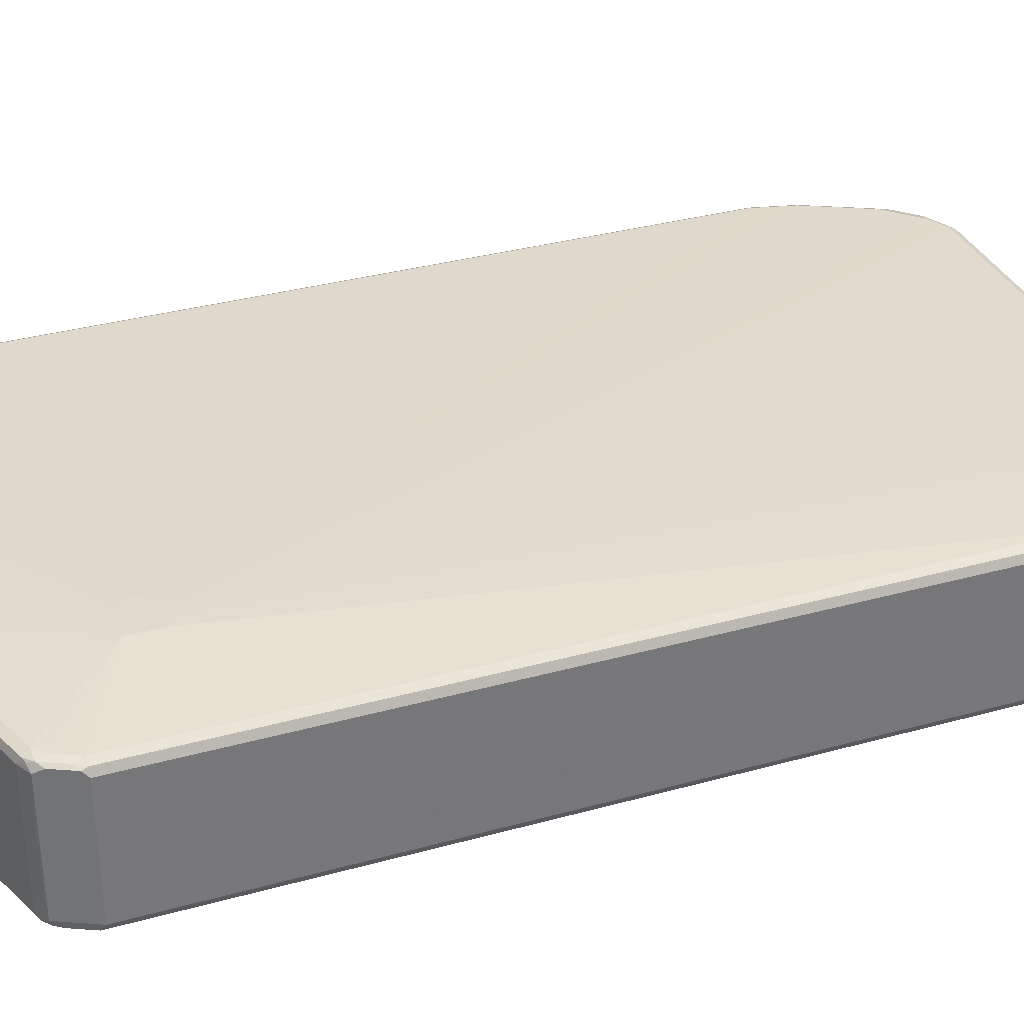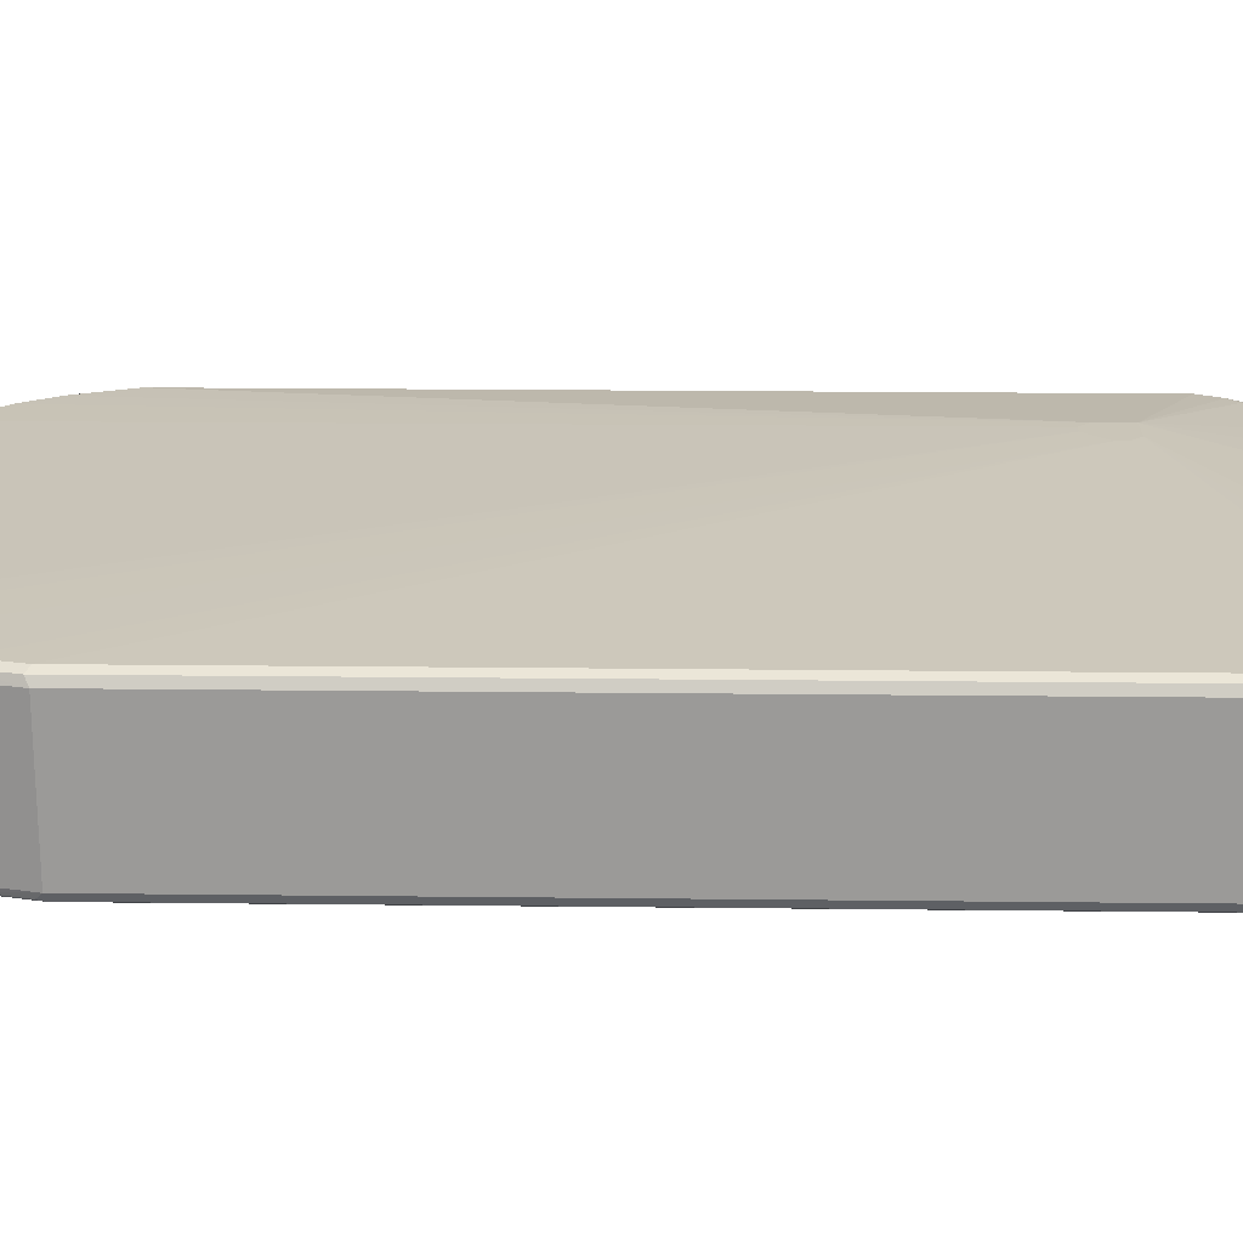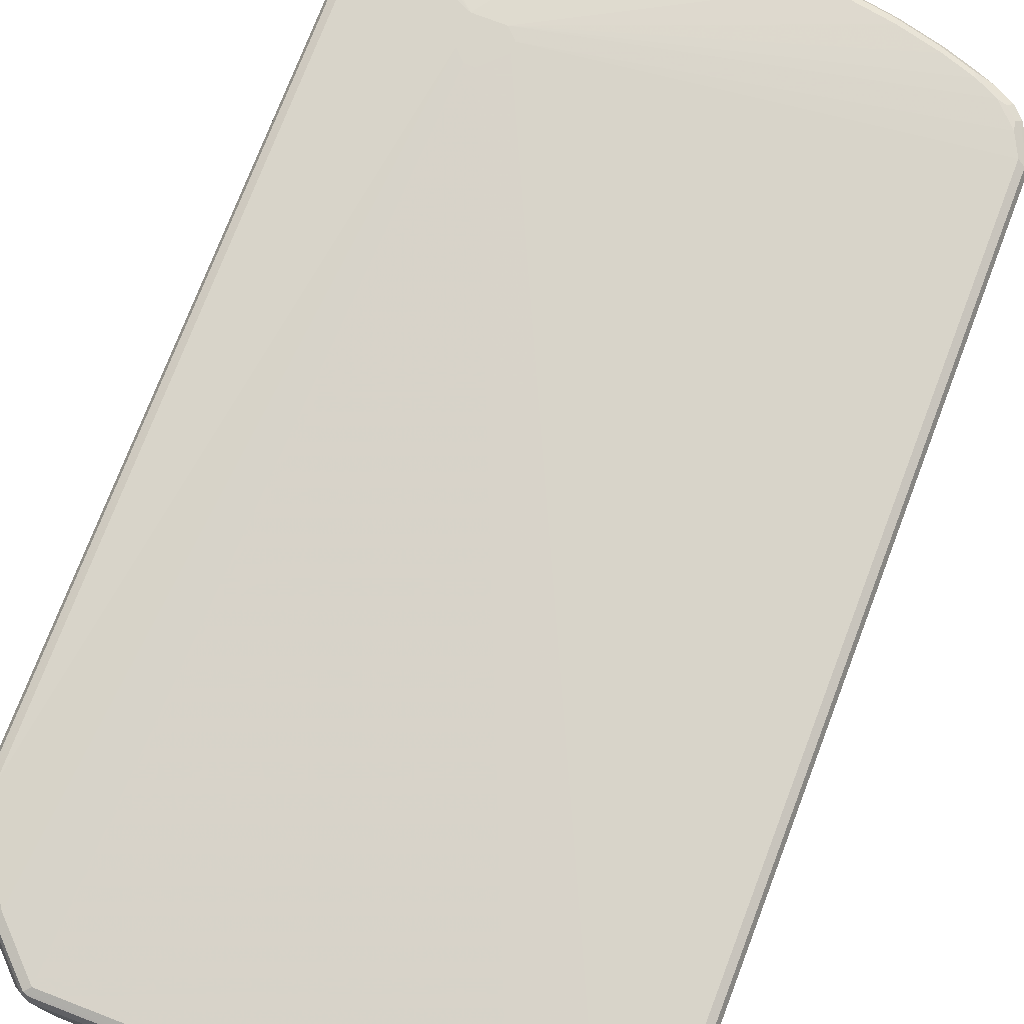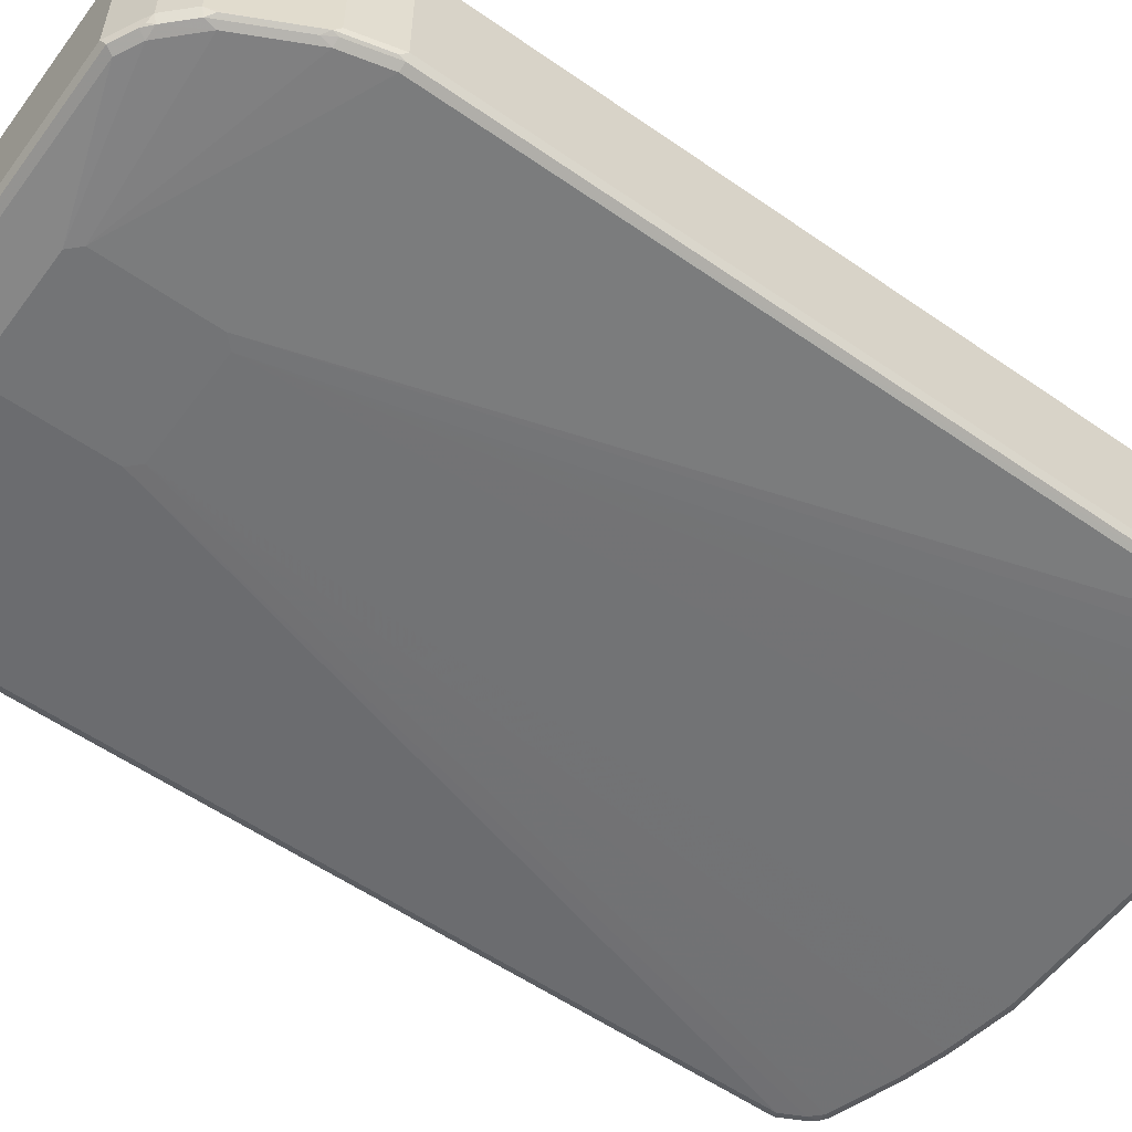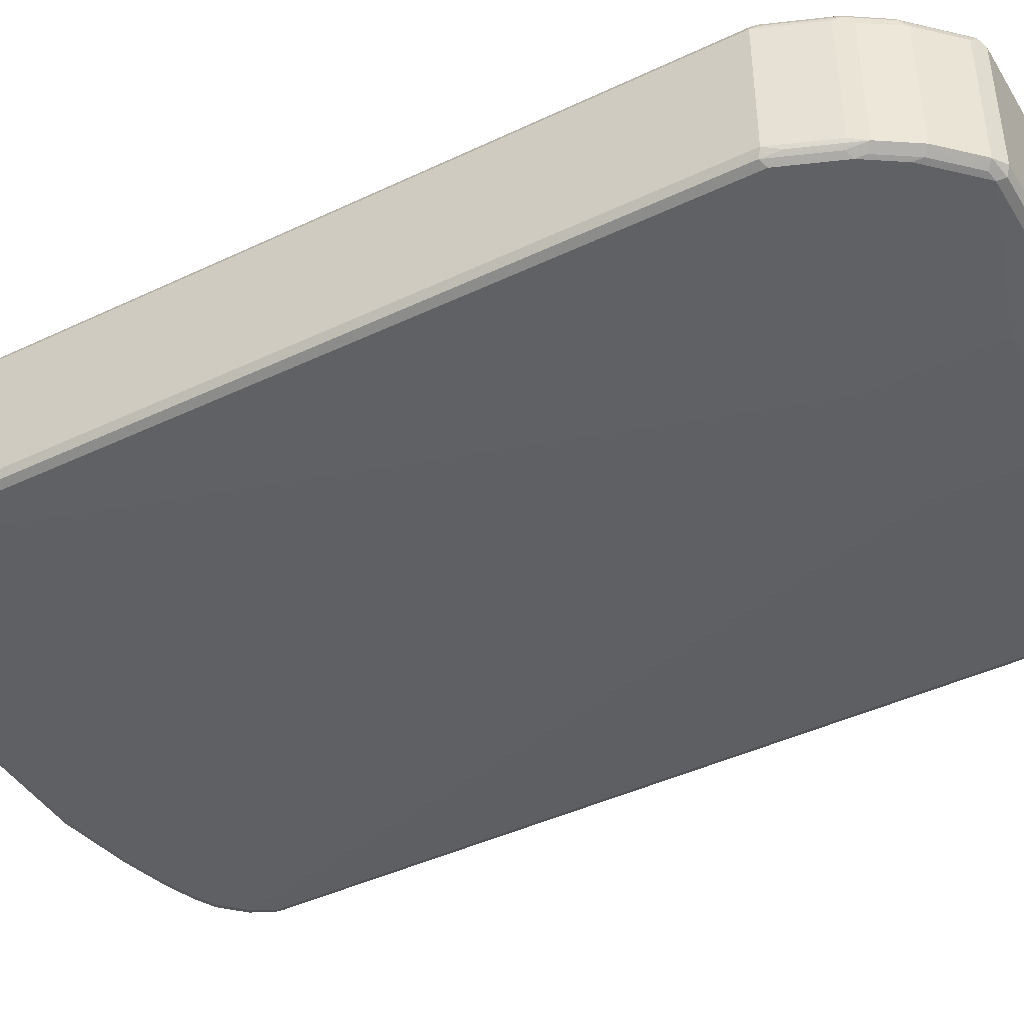
<metadata>
{"format":"obj","ext":"obj","renderer":"f3d","projection":"perspective","resolution":1024,"background":"white","views":[{"elev":33.5,"azim":-110.8,"up":"+Z"},{"elev":20.4,"azim":91.2,"up":"+Z"},{"elev":75.2,"azim":21.0,"up":"+Z"},{"elev":-56.2,"azim":53.9,"up":"+Z"},{"elev":-43.2,"azim":-60.6,"up":"+Z"}]}
</metadata>
<code>
v -0.5327 -0.6509 -0.1184
v -0.526 -0.6444 -0.1315
v -0.5228 -0.6607 -0.1282
v -0.5194 -0.6772 -0.1249
v -0.48 -0.7758 -0.1249
v -0.4931 -0.7495 -0.1184
v -0.5327 -0.6509 0.1184
v -0.5327 0.7495 -0.1184
v -0.5128 -0.6509 -0.1381
v -0.4866 -0.743 -0.1315
v -0.4833 -0.7595 -0.1282
v -0.526 0.7561 -0.1315
v -0.48 -0.7758 0.1118
v -0.4701 -0.7661 -0.1348
v -0.4406 -0.835 -0.1249
v -0.4931 -0.7495 0.1184
v -0.4866 -0.7627 0.1249
v -0.526 -0.6641 0.1249
v -0.5228 -0.6607 0.1331
v -0.526 -0.6509 0.1315
v -0.5277 0.7595 0.1282
v -0.5327 0.7495 0.1184
v -0.5079 0.7989 0.1282
v -0.4997 0.8153 -0.1184
v -0.503 0.8039 -0.1282
v -0.1184 -0.8087 -0.1578
v -0.4734 -0.7495 -0.1381
v -0.5128 0.7495 -0.1381
v -0.5063 0.7956 -0.1315
v -0.4406 -0.835 0.1118
v -0.4307 -0.8252 -0.1348
v -0.3913 -0.8647 -0.1348
v -0.3813 -0.8942 -0.1249
v -0.4833 -0.7595 0.1331
v -0.4471 -0.8219 0.1249
v -0.5128 -0.6509 0.1381
v -0.5128 0.7495 0.1381
v -0.526 0.7495 0.1315
v -0.5153 0.7693 0.1331
v -0.4956 0.8087 0.1331
v -0.4997 0.8153 0.1184
v -0.4833 0.8236 -0.1282
v -0.4931 0.8112 -0.1331
v 0.09854 -0.8087 -0.1578
v -0.3551 -0.8876 -0.1381
v -0.434 -0.8087 -0.1381
v -0.1184 -0.5918 -0.1578
v -0.4931 0.789 -0.1381
v -0.4274 -0.8416 0.1249
v -0.3813 -0.8942 0.1118
v -0.3714 -0.8844 -0.1348
v -0.3649 -0.8975 -0.1282
v -0.3551 -0.9075 -0.1184
v -0.4438 -0.8187 0.1331
v -0.434 -0.8087 0.1381
v -0.4734 -0.7495 0.1381
v -0.3155 0.5918 0.1578
v -0.3155 0.6509 0.1578
v -0.4931 0.789 0.1381
v -0.4734 0.8087 0.1381
v -0.48 0.8219 0.1315
v -0.4882 0.8187 0.1282
v -0.4734 0.8284 0.1184
v -0.4734 0.8219 -0.1315
v -0.4734 0.8284 -0.1184
v -0.3551 0.8679 -0.1184
v -0.3649 0.8631 -0.1282
v -0.3551 0.8613 -0.1315
v -0.4734 0.8087 -0.1381
v 0.1184 -0.789 -0.1578
v 0.3748 -0.8679 -0.1381
v 0.3354 -0.8876 -0.1381
v -0.3485 -0.9007 -0.1315
v -0.09854 -0.5721 -0.1578
v -0.3682 -0.9007 0.1249
v -0.3847 -0.8778 0.1331
v -0.3551 -0.9075 0.1184
v 0.3354 -0.9075 -0.1184
v -0.3551 -0.8876 0.1381
v -0.2958 0.5721 0.1578
v -0.2564 0.6509 0.1578
v -0.1578 0.8876 0.1381
v -0.2761 0.8679 0.1381
v -0.3551 0.8481 0.1381
v -0.3616 0.8613 0.1315
v -0.3551 0.8679 0.1184
v -0.2761 0.8876 -0.1184
v -0.286 0.8828 -0.1282
v -0.2761 0.881 -0.1315
v -0.3551 0.8481 -0.1381
v 0.434 -0.8087 -0.1381
v 0.1184 -0.5918 -0.1578
v 0.5128 -0.6115 -0.1381
v 0.4931 -0.6904 -0.1381
v 0.397 -0.8679 -0.1331
v 0.3813 -0.881 -0.1315
v 0.3419 -0.9007 -0.1315
v 0.09854 -0.5721 -0.1578
v -0.2761 0.8679 -0.1381
v -0.1578 0.8876 -0.1381
v -0.3649 -0.8975 0.1331
v 0.3354 -0.9075 0.1184
v 0.3452 -0.9025 0.1282
v -0.3551 -0.9007 0.1315
v 0.3502 -0.8975 -0.1282
v 0.3896 -0.8778 -0.1282
v 0.4011 -0.8744 -0.1184
v 0.3847 -0.8828 0.1282
v 0.3354 -0.8876 0.1381
v -0.2761 0.5721 0.1578
v -0.2367 0.6312 0.1578
v 0.4537 0.8087 0.1381
v 0.4142 0.8284 0.1381
v 0.3551 0.8481 0.1381
v 0.2761 0.8679 0.1381
v 0.1578 0.8876 0.1381
v -0.1643 0.9007 0.1315
v -0.2827 0.881 0.1315
v -0.2761 0.8876 0.1184
v -0.1578 0.9075 -0.1184
v -0.1677 0.9025 -0.1282
v -0.1578 0.9007 -0.1315
v 0.4759 -0.7495 -0.1331
v 0.4364 -0.8284 -0.1331
v 0.4537 0.8087 -0.1381
v 0.4931 0.7693 -0.1381
v 0.5128 0.7298 -0.1381
v 0.526 -0.6115 -0.1315
v 0.5228 0.7398 -0.1331
v 0.5063 -0.6904 -0.1315
v 0.4956 -0.7101 -0.1331
v 0.4406 -0.835 -0.1184
v 0.1578 0.8876 -0.1381
v 0.2761 0.8679 -0.1381
v 0.3551 0.8481 -0.1381
v 0.4142 0.8284 -0.1381
v 0.1677 0.8975 -0.1331
v 0.3354 -0.9007 0.1315
v 0.3551 -0.8901 0.1331
v 0.4011 -0.8744 0.1184
v 0.3945 -0.8704 0.1331
v 0.3748 -0.8679 0.1381
v -0.2367 0.6115 0.1578
v 0.434 -0.8087 0.1381
v 0.5128 0.7298 0.1381
v 0.4931 0.7693 0.1381
v 0.4701 0.8055 0.1348
v 0.4307 0.8252 0.1348
v 0.4899 0.7858 0.1348
v 0.4076 0.8416 0.1315
v 0.3485 0.8613 0.1315
v 0.2696 0.881 0.1315
v 0.1512 0.9007 0.1315
v -0.1578 0.9075 0.1184
v 0.1578 0.9075 -0.1184
v 0.1578 0.9007 -0.1315
v 0.4685 -0.7792 -0.1282
v 0.4487 -0.8187 -0.1282
v 0.4241 0.8384 -0.1331
v 0.4635 0.8187 -0.1331
v 0.4833 0.7989 -0.1331
v 0.503 0.7792 -0.1331
v 0.5277 -0.6213 -0.1282
v 0.5079 -0.7003 -0.1282
v 0.526 0.7298 -0.1315
v 0.526 0.743 -0.1249
v 0.5327 0.7298 -0.1184
v 0.4406 -0.835 0.1184
v 0.286 0.8778 -0.1331
v 0.3649 0.8581 -0.1331
v 0.434 -0.8309 0.1331
v 0.4931 -0.6904 0.1381
v 0.5128 -0.6115 0.1381
v 0.4471 -0.8153 0.1315
v 0.526 0.7233 0.1315
v 0.5096 0.7464 0.1348
v 0.48 0.8153 0.1249
v 0.4635 0.8187 0.1282
v 0.4241 0.8384 0.1282
v 0.503 0.7792 0.1282
v 0.4997 0.7956 0.1249
v 0.3649 0.8581 0.1282
v 0.3551 0.8679 0.1184
v 0.2761 0.8876 0.1184
v 0.1578 0.9075 0.1184
v 0.2761 0.8876 -0.1184
v 0.2761 0.881 -0.1315
v 0.4274 0.8416 -0.1249
v 0.4669 0.8219 -0.1249
v 0.5063 0.7824 -0.1249
v 0.5327 -0.6115 -0.1184
v 0.5128 -0.6904 -0.1184
v 0.5128 -0.6904 0.1184
v 0.4997 0.7956 -0.1118
v 0.5327 0.7298 0.1184
v 0.4833 -0.7446 0.1282
v 0.4438 -0.8236 0.1282
v 0.3551 0.8679 -0.1184
v 0.3682 0.8613 -0.1249
v 0.5063 -0.697 0.1315
v 0.526 -0.6181 0.1315
v 0.5228 0.7398 0.1282
v 0.48 0.8153 -0.1118
v 0.4406 0.835 0.1249
v 0.4142 0.8481 0.1184
v 0.5194 0.7561 0.1249
v 0.4274 0.8416 0.1118
v 0.4142 0.8481 -0.1184
v 0.5327 -0.6115 0.1184
v 0.503 -0.7051 0.1282
f 1 2 3
f 123 157 124
f 122 156 137
f 121 156 122
f 121 155 156
f 120 155 121
f 120 185 155
f 120 154 185
f 118 154 119
f 117 154 118
f 117 185 154
f 123 131 164
f 117 153 185
f 115 152 153
f 114 152 115
f 114 151 152
f 113 151 114
f 113 150 151
f 113 179 150
f 113 148 179
f 112 149 147
f 112 146 149
f 112 148 113
f 115 153 116
f 112 147 148
f 123 164 157
f 124 158 132
f 135 169 170
f 134 169 135
f 133 169 134
f 133 137 169
f 132 157 168
f 132 158 157
f 130 164 131
f 129 167 165
f 129 166 167
f 129 190 166
f 124 157 158
f 129 162 190
f 128 129 165
f 128 164 130
f 128 163 164
f 126 129 127
f 126 162 129
f 125 162 126
f 125 161 162
f 125 160 161
f 125 159 160
f 125 136 159
f 128 165 163
f 135 170 159
f 111 173 145
f 111 145 146
f 95 124 132
f 95 106 96
f 95 107 106
f 94 130 131
f 93 129 128
f 93 127 129
f 93 130 94
f 93 128 130
f 92 126 127
f 92 125 126
f 95 132 107
f 92 98 125
f 91 94 131
f 91 124 95
f 91 123 124
f 89 100 99
f 89 122 100
f 88 122 89
f 88 121 122
f 88 120 121
f 87 120 88
f 87 154 120
f 91 131 123
f 111 143 173
f 96 106 105
f 98 133 134
f 110 144 143
f 110 142 144
f 109 141 142
f 109 139 141
f 109 138 139
f 109 142 110
f 108 141 139
f 108 140 141
f 107 168 140
f 107 132 168
f 96 105 97
f 107 140 108
f 103 139 138
f 103 108 139
f 102 108 103
f 101 138 109
f 101 104 138
f 100 137 133
f 100 122 137
f 98 136 125
f 98 135 136
f 98 134 135
f 103 138 104
f 87 119 154
f 135 159 136
f 137 187 169
f 177 203 189
f 177 194 203
f 177 181 194
f 175 209 195
f 175 201 209
f 175 195 202
f 174 210 200
f 174 196 210
f 174 197 196
f 172 201 173
f 177 189 188
f 172 200 201
f 170 198 199
f 169 198 170
f 169 186 198
f 169 187 186
f 168 210 196
f 168 193 210
f 168 197 171
f 168 196 197
f 167 209 191
f 167 195 209
f 171 197 174
f 167 181 195
f 177 188 207
f 177 204 179
f 195 206 202
f 193 200 210
f 193 209 200
f 191 193 192
f 191 209 193
f 189 194 190
f 189 203 194
f 188 205 207
f 188 208 205
f 188 198 208
f 177 207 204
f 188 199 198
f 183 198 186
f 183 208 198
f 183 205 208
f 181 206 195
f 180 206 181
f 180 202 206
f 179 183 182
f 179 205 183
f 179 204 205
f 177 179 178
f 183 186 184
f 137 156 187
f 167 194 181
f 166 190 167
f 149 180 181
f 149 202 180
f 149 176 202
f 147 149 177
f 147 179 148
f 147 178 179
f 147 177 178
f 145 201 175
f 145 173 201
f 145 149 146
f 149 181 177
f 145 176 149
f 145 175 202
f 144 200 172
f 144 174 200
f 144 171 174
f 143 172 173
f 143 144 172
f 142 171 144
f 141 171 142
f 140 171 141
f 140 168 171
f 145 202 176
f 167 190 194
f 150 179 151
f 151 182 183
f 164 192 193
f 164 191 192
f 163 167 191
f 163 165 167
f 163 191 164
f 161 190 162
f 161 189 190
f 160 189 161
f 159 199 188
f 159 170 199
f 151 179 182
f 159 189 160
f 157 193 168
f 157 164 193
f 155 184 186
f 155 185 184
f 155 187 156
f 155 186 187
f 152 185 153
f 152 184 185
f 151 184 152
f 151 183 184
f 159 188 189
f 85 119 86
f 85 118 119
f 83 85 84
f 26 47 74
f 26 46 27
f 26 45 46
f 26 72 45
f 26 44 72
f 25 43 29
f 24 43 25
f 24 42 43
f 24 41 42
f 23 41 24
f 26 74 98
f 23 40 41
f 21 40 23
f 21 39 40
f 21 38 39
f 20 38 21
f 19 38 20
f 19 37 38
f 19 36 37
f 19 34 36
f 18 34 19
f 17 35 34
f 21 23 22
f 17 34 18
f 26 98 92
f 26 70 44
f 36 58 37
f 36 57 58
f 36 56 57
f 35 76 54
f 35 49 76
f 34 56 36
f 34 55 56
f 34 54 55
f 34 35 54
f 33 77 50
f 26 92 70
f 33 53 77
f 33 51 52
f 32 46 45
f 32 51 33
f 32 45 51
f 31 46 32
f 30 75 49
f 30 50 75
f 30 49 35
f 29 43 48
f 28 48 47
f 33 52 53
f 37 58 59
f 15 50 30
f 15 32 33
f 5 14 31
f 5 11 14
f 5 16 6
f 5 17 16
f 5 13 17
f 4 11 5
f 3 11 4
f 2 28 9
f 2 12 28
f 2 11 3
f 5 31 15
f 2 10 11
f 2 9 27
f 1 12 2
f 1 8 12
f 1 22 8
f 1 7 22
f 1 16 7
f 1 6 16
f 1 5 6
f 1 4 5
f 1 3 4
f 2 27 10
f 15 33 50
f 5 15 30
f 7 16 17
f 15 31 32
f 14 46 31
f 14 27 46
f 13 35 17
f 13 30 35
f 12 48 28
f 12 29 48
f 12 25 29
f 11 27 14
f 10 27 11
f 5 30 13
f 9 47 26
f 9 26 27
f 8 25 12
f 8 24 25
f 8 23 24
f 8 22 23
f 7 21 22
f 7 20 21
f 7 19 20
f 7 18 19
f 7 17 18
f 9 28 47
f 37 59 40
f 37 40 39
f 37 39 38
f 74 100 133
f 74 99 100
f 74 90 99
f 71 91 95
f 71 97 72
f 71 96 97
f 71 95 96
f 70 94 91
f 70 93 94
f 70 127 93
f 74 133 98
f 70 92 127
f 69 90 74
f 68 99 90
f 68 89 99
f 68 88 89
f 67 88 68
f 66 88 67
f 66 87 88
f 66 119 87
f 66 86 119
f 64 90 69
f 70 91 71
f 64 68 90
f 75 77 101
f 76 101 79
f 83 118 85
f 82 118 83
f 82 117 118
f 82 153 117
f 82 116 153
f 81 115 116
f 81 114 115
f 81 113 114
f 81 112 113
f 81 146 112
f 75 101 76
f 81 111 146
f 79 109 110
f 79 101 109
f 78 108 102
f 78 107 108
f 78 106 107
f 78 105 106
f 78 97 105
f 77 104 101
f 77 103 104
f 77 102 103
f 79 110 80
f 63 66 65
f 63 86 66
f 61 86 63
f 47 69 74
f 47 48 69
f 45 52 51
f 45 73 52
f 45 97 73
f 45 72 97
f 44 71 72
f 44 70 71
f 43 69 48
f 43 64 69
f 49 75 76
f 42 68 64
f 42 66 67
f 42 65 66
f 42 63 65
f 42 64 43
f 41 63 42
f 41 62 63
f 40 62 41
f 40 61 62
f 40 60 61
f 40 59 60
f 42 67 68
f 50 77 75
f 52 73 53
f 53 73 97
f 61 85 86
f 61 63 62
f 60 85 61
f 60 84 85
f 58 60 59
f 58 84 60
f 58 83 84
f 58 82 83
f 58 116 82
f 58 81 116
f 57 81 58
f 57 111 81
f 57 143 111
f 57 110 143
f 57 80 110
f 55 57 56
f 55 80 57
f 55 79 80
f 55 76 79
f 54 76 55
f 53 102 77
f 53 78 102
f 53 97 78
f 200 209 201
f 204 207 205

</code>
